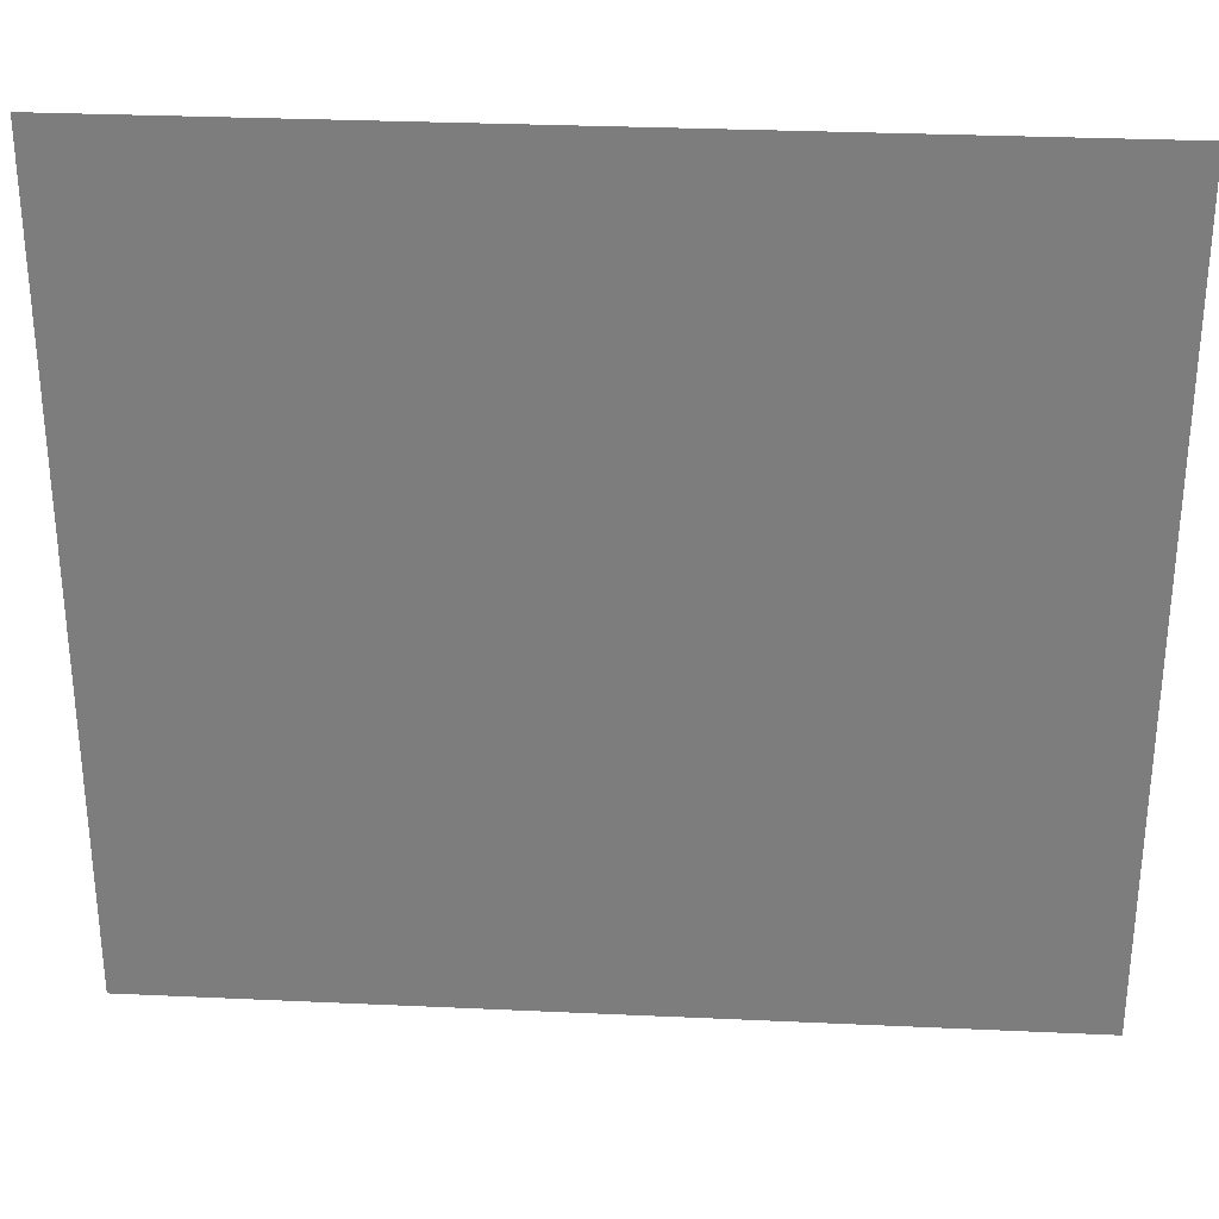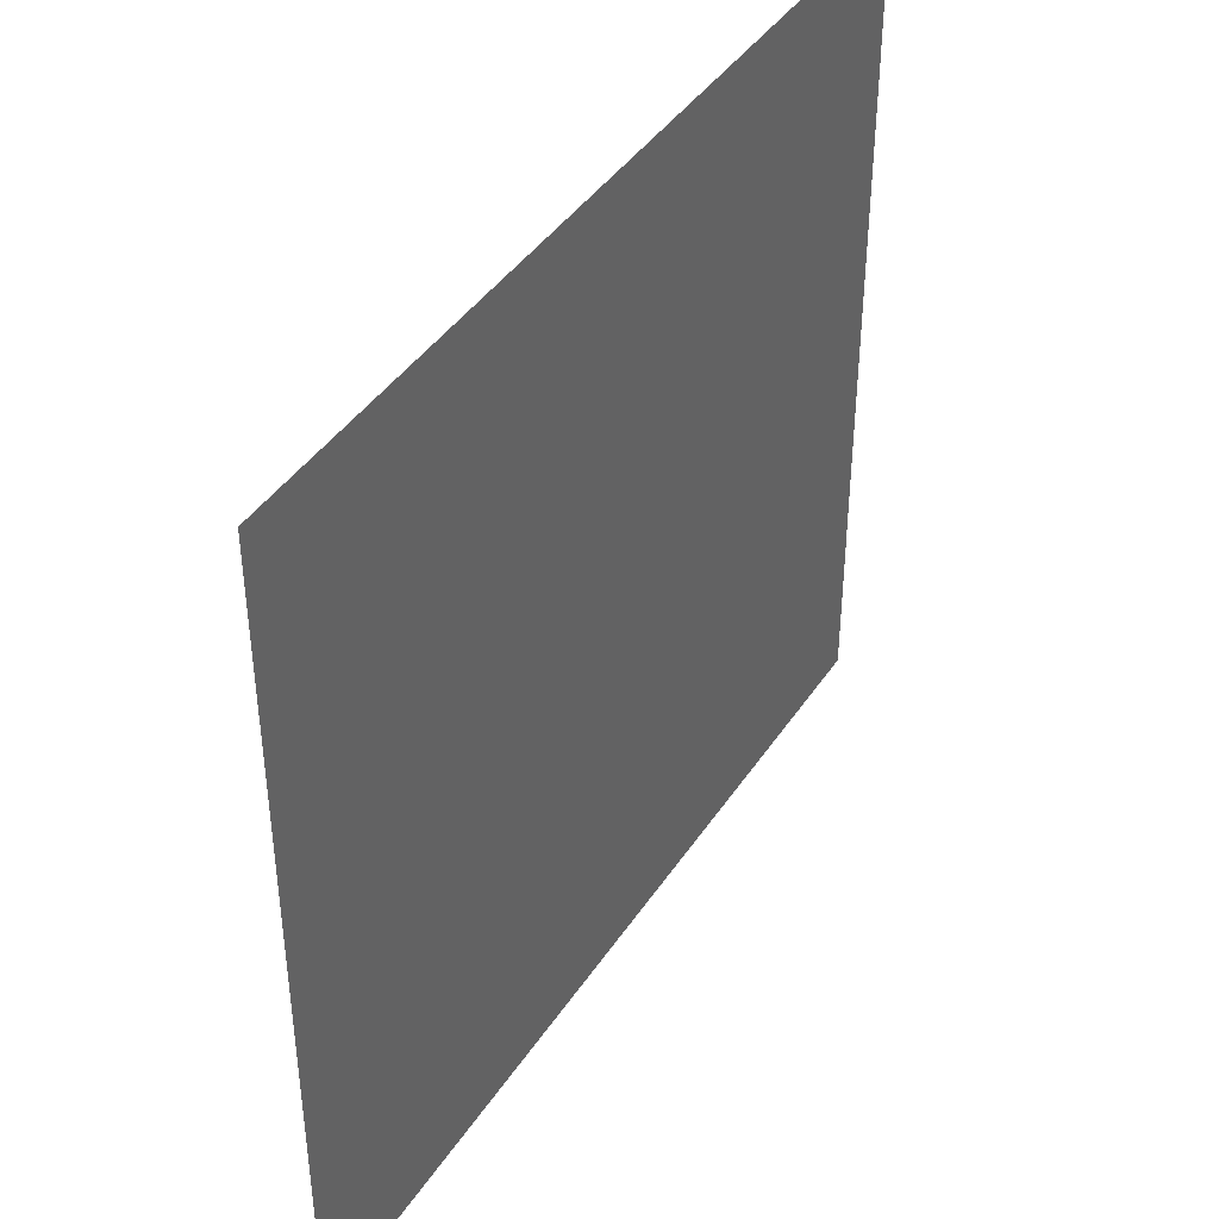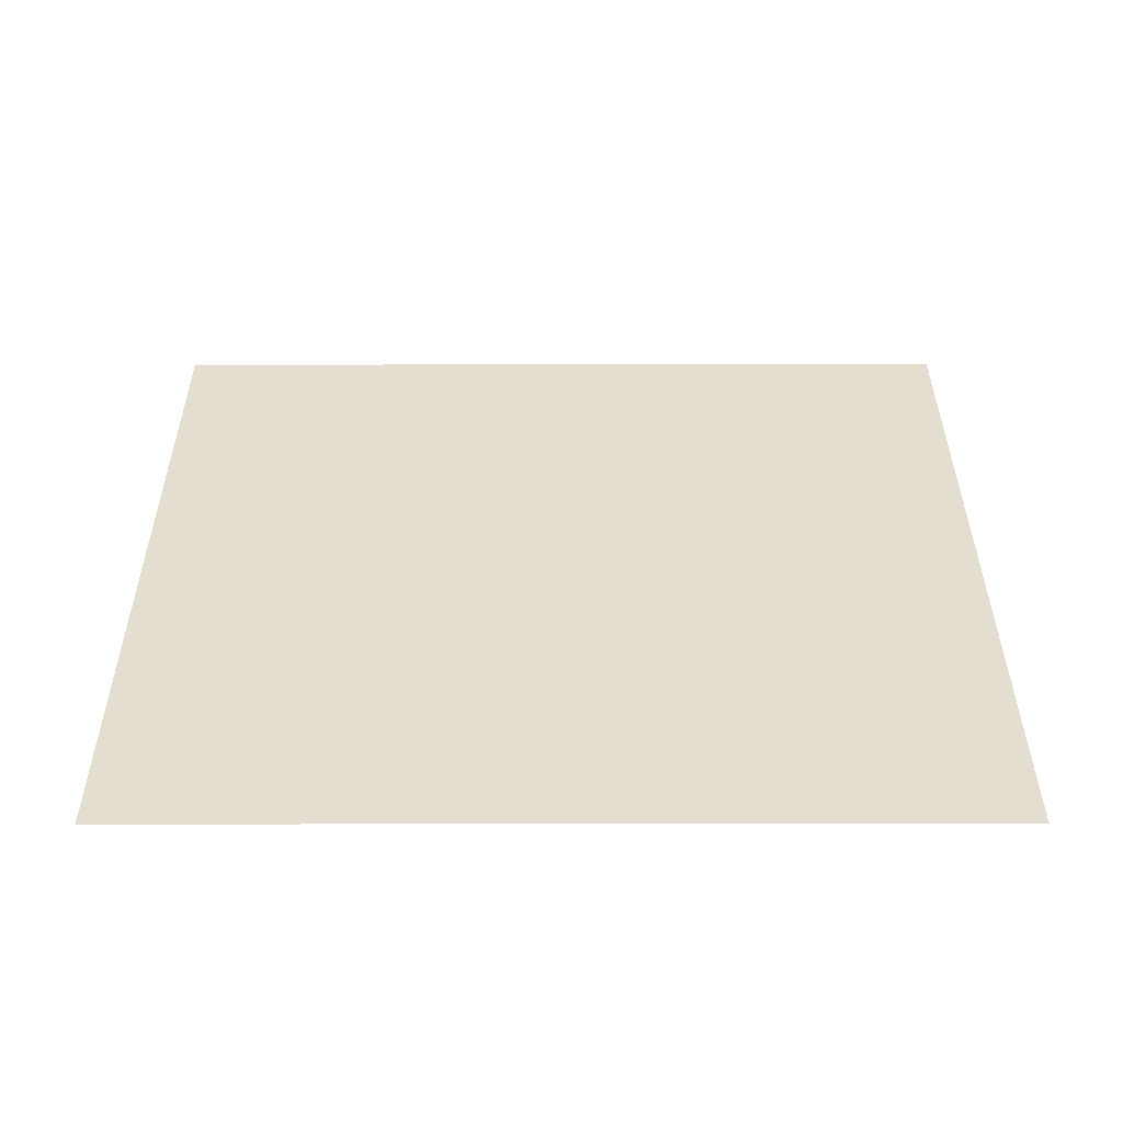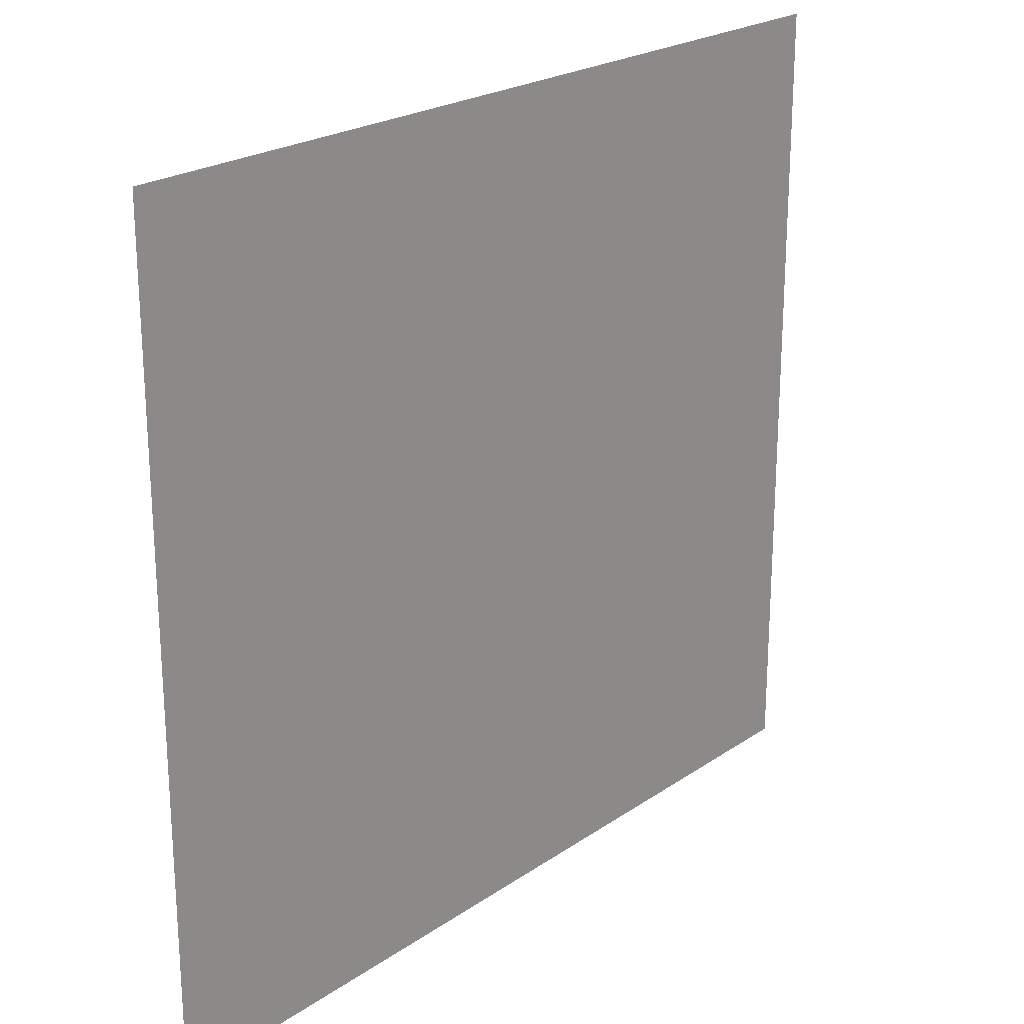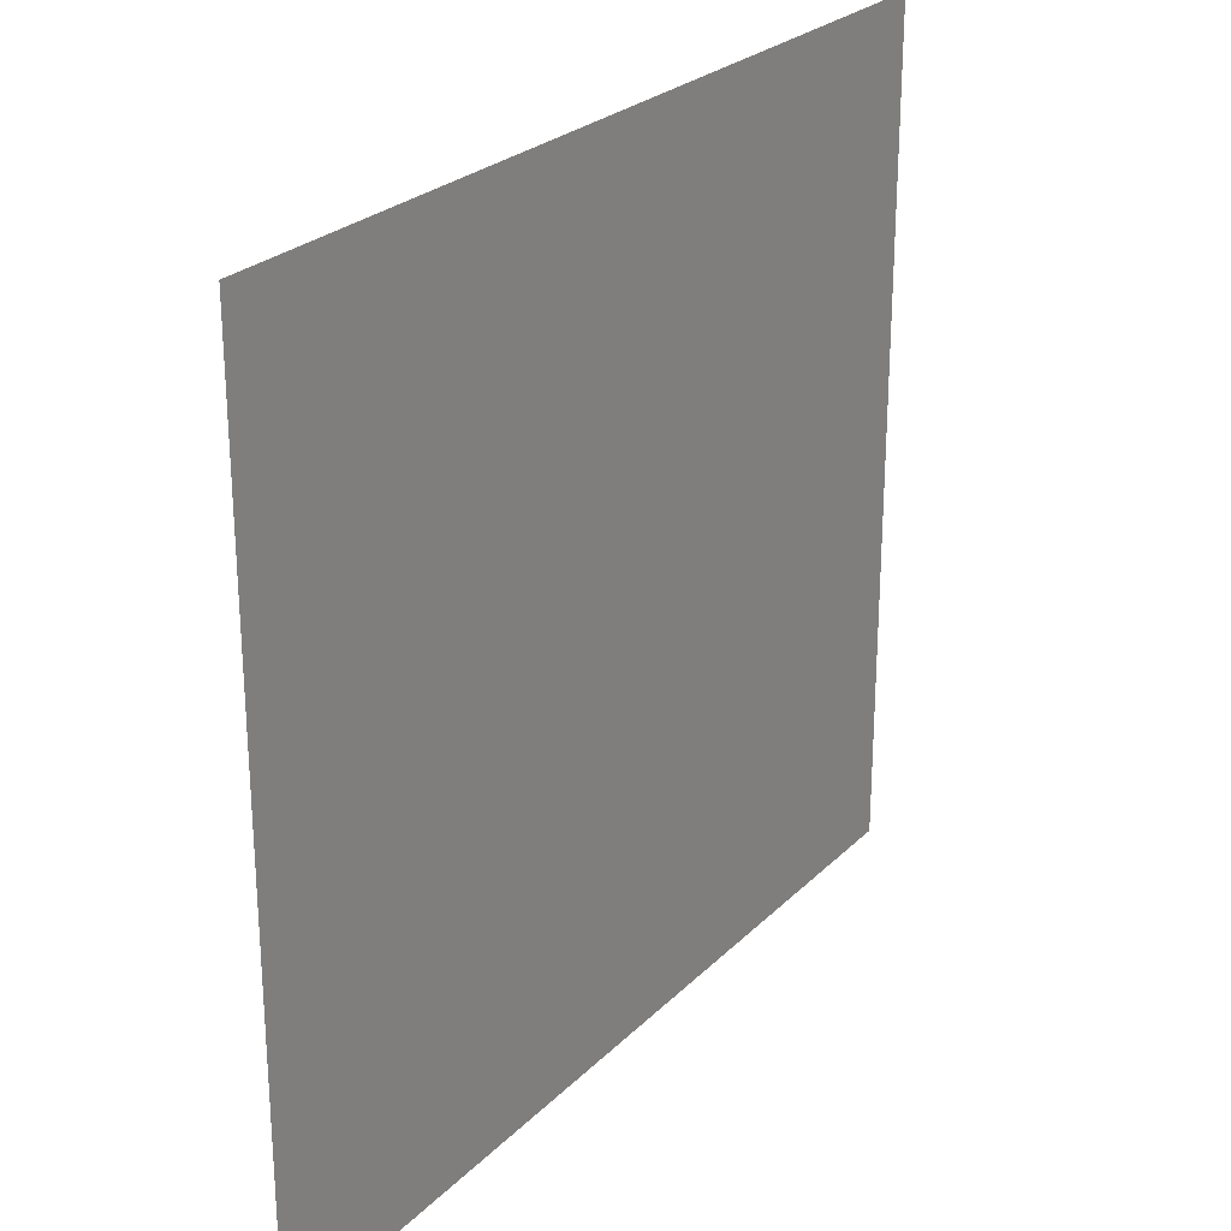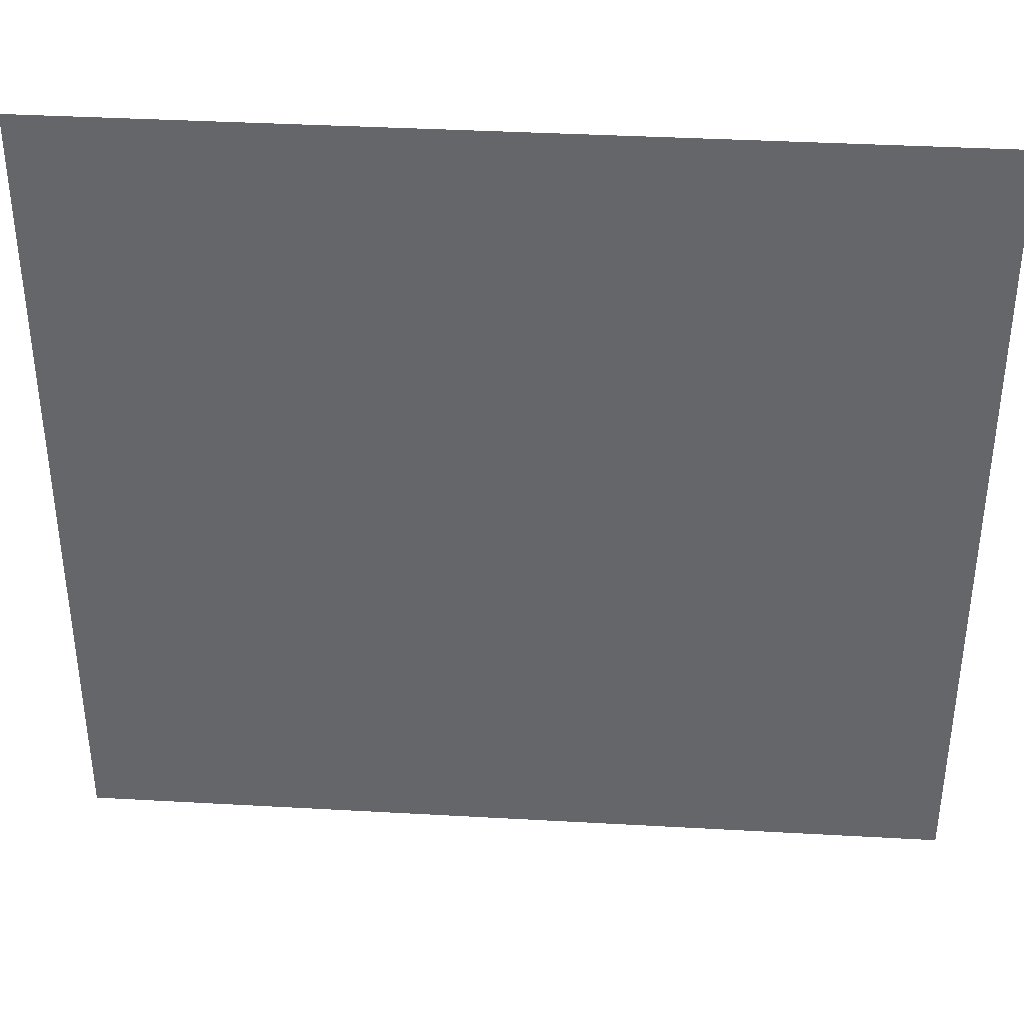
<metadata>
{"format":"obj","ext":"obj","renderer":"f3d","projection":"perspective","resolution":1024,"background":"white","views":[{"elev":30.3,"azim":3.8,"up":"+Z"},{"elev":41.8,"azim":-59.3,"up":"+Z"},{"elev":35.8,"azim":179.9,"up":"+Y"},{"elev":22.6,"azim":130.7,"up":"+Z"},{"elev":25.7,"azim":123.6,"up":"+Z"},{"elev":37.6,"azim":4.1,"up":"+Z"}]}
</metadata>
<code>
v  -7.48 0 3.445
v  -7.48 0 6.89
v  -3.74 0 6.89
v  -3.74 0 3.445
v  0 0 6.89
v  0 0 3.445
v  3.74 0 6.89
v  3.74 0 3.445
v  7.48 0 6.89
v  7.48 0 3.445
v  -7.48 0 -0
v  -3.74 0 -0
v  0 0 -0
v  3.74 0 -0
v  7.48 0 -0
v  -7.48 0 -3.445
v  -3.74 0 -3.445
v  0 0 -3.445
v  3.74 0 -3.445
v  7.48 0 -3.445
v  -7.48 0 -6.89
v  -3.74 0 -6.89
v  0 0 -6.89
v  3.74 0 -6.89
v  7.48 0 -6.89
o Plane001
g Plane001
f 1 2 3 4
f 4 3 5 6
f 6 5 7 8
f 8 7 9 10
f 11 1 4 12
f 12 4 6 13
f 13 6 8 14
f 14 8 10 15
f 16 11 12 17
f 17 12 13 18
f 18 13 14 19
f 19 14 15 20
f 21 16 17 22
f 22 17 18 23
f 23 18 19 24
f 24 19 20 25

</code>
